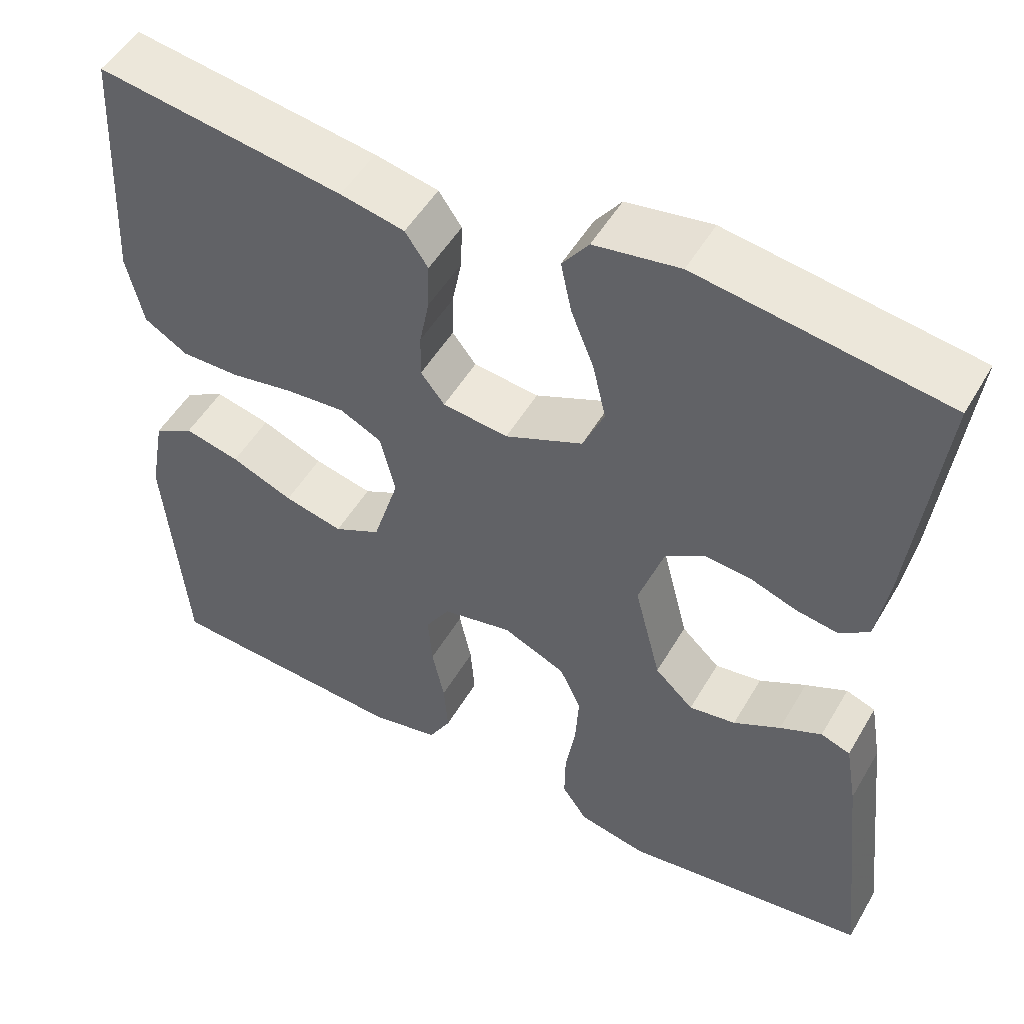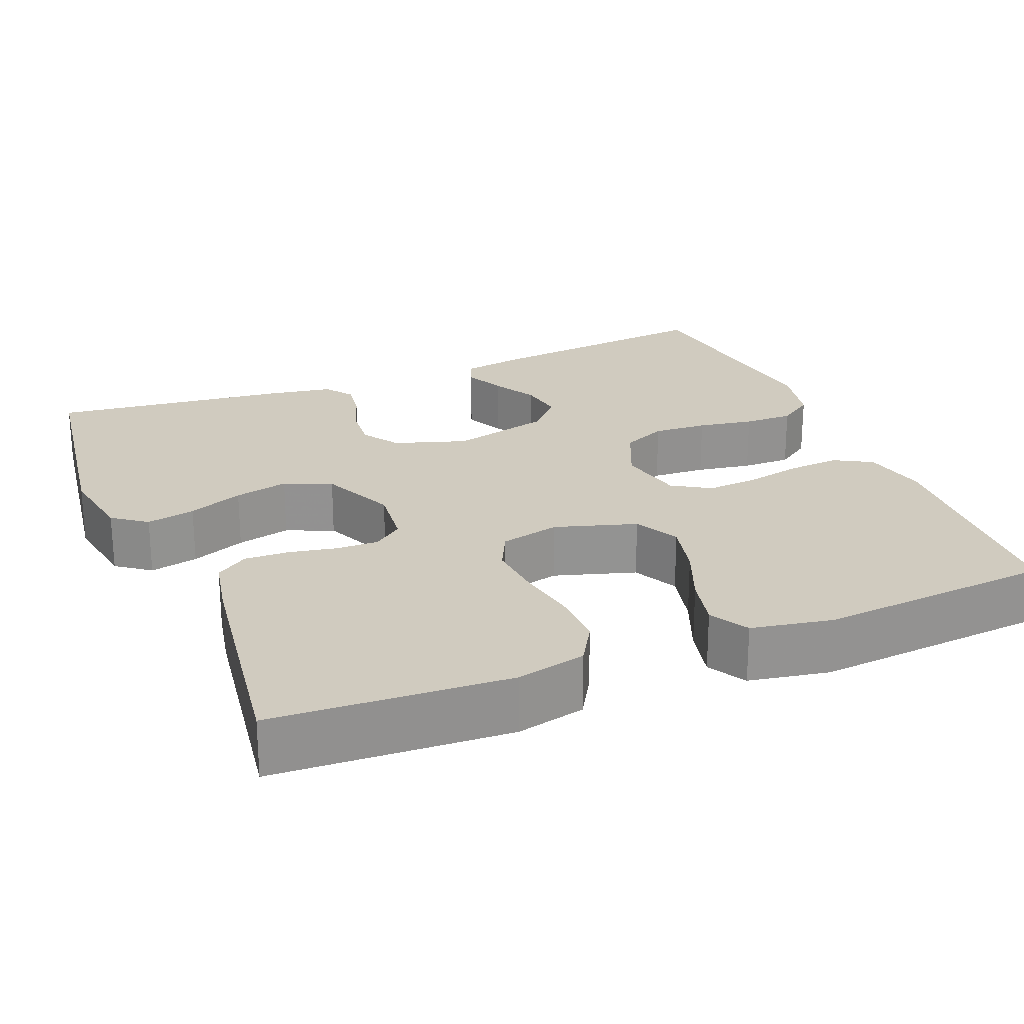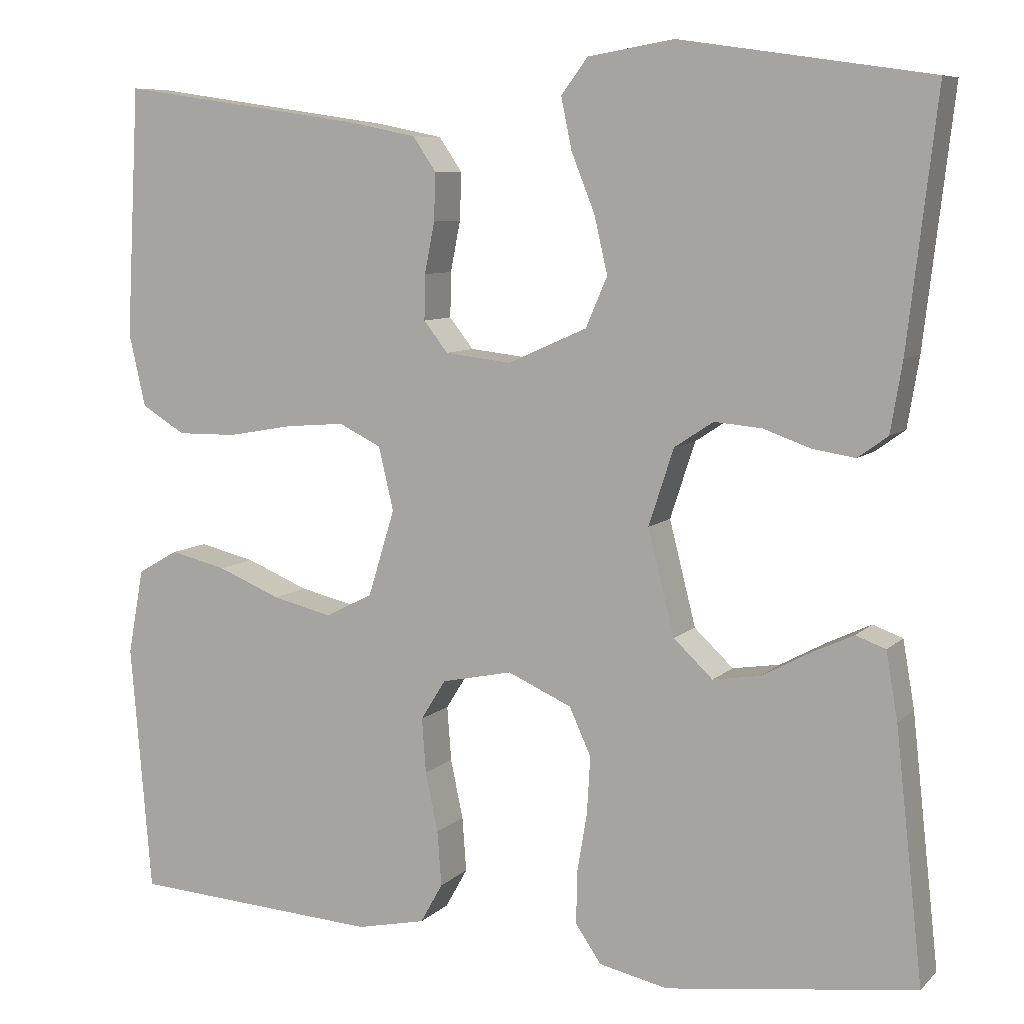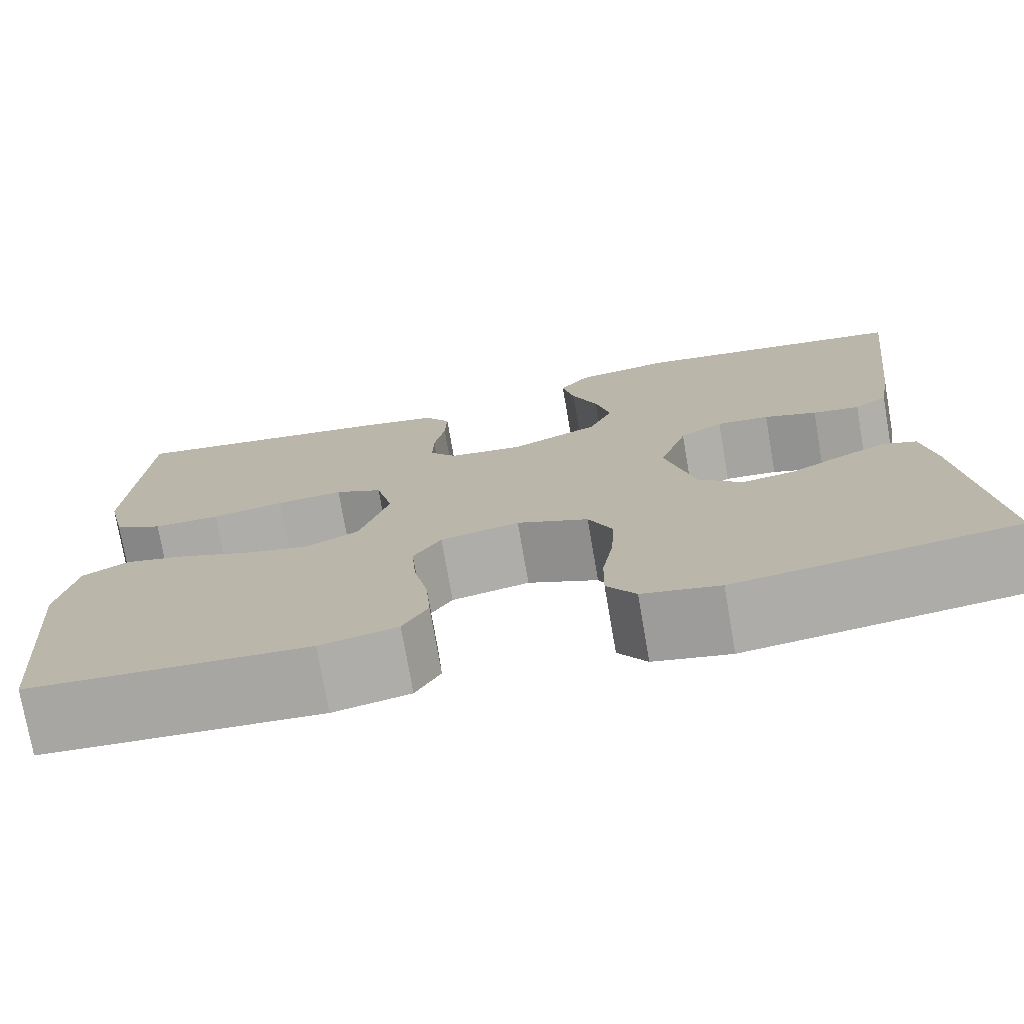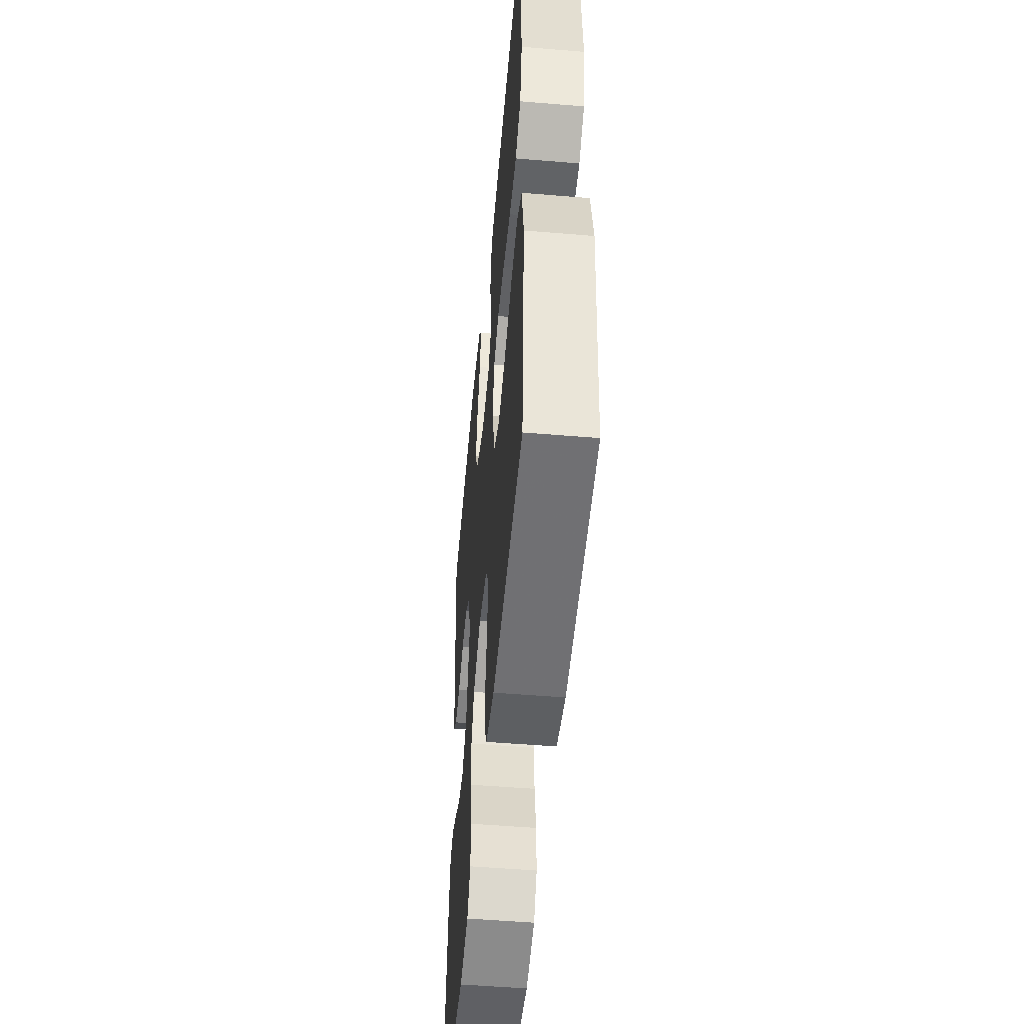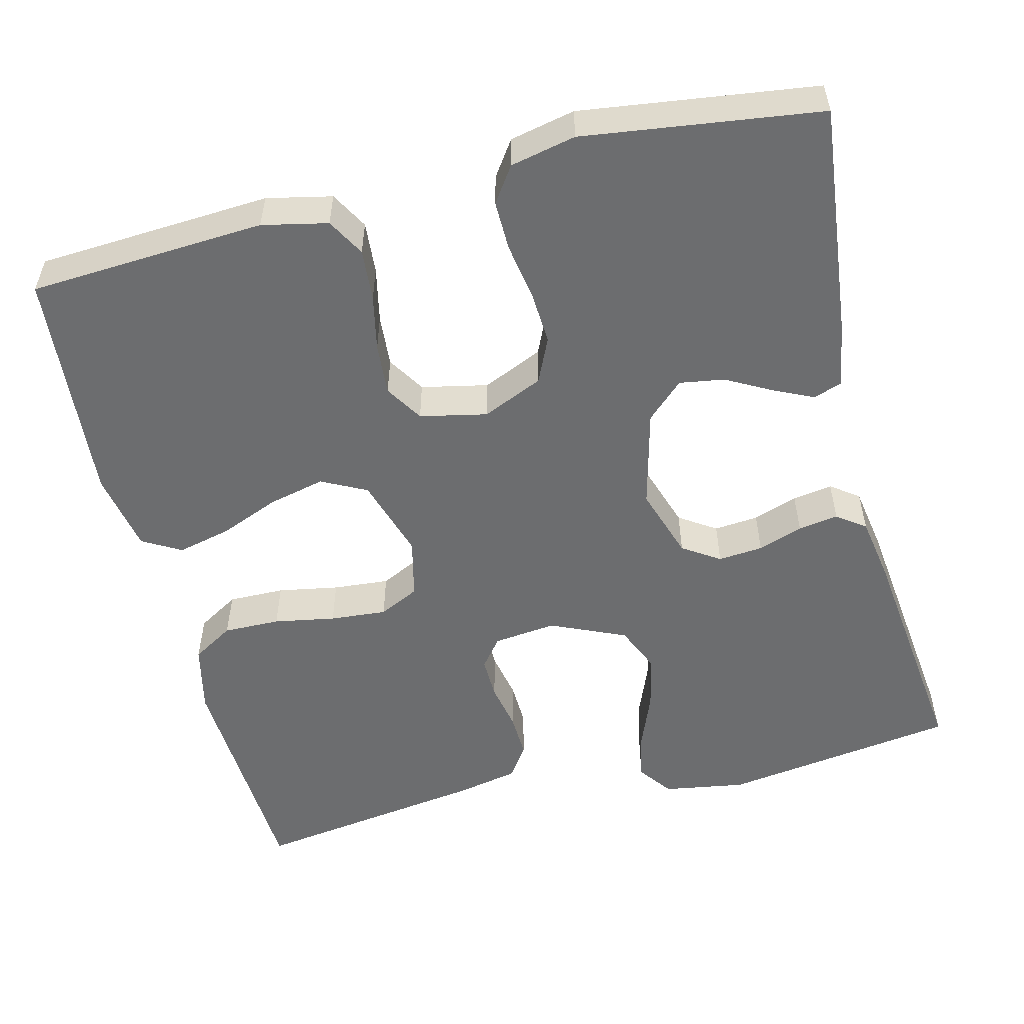
<metadata>
{"format":"obj","ext":"obj","renderer":"f3d","projection":"perspective","resolution":1024,"background":"white","views":[{"elev":51.0,"azim":-150.5,"up":"+Z"},{"elev":23.7,"azim":67.7,"up":"+Y"},{"elev":7.9,"azim":-155.8,"up":"+Z"},{"elev":-75.2,"azim":-170.2,"up":"+Z"},{"elev":-51.6,"azim":84.8,"up":"+Z"},{"elev":-53.9,"azim":-166.0,"up":"+Y"}]}
</metadata>
<code>
v -0.5 0.07 0.5
v -0.2 0.07 0.544
v -0.096 0.07 0.527
v -0.064 0.07 0.484
v -0.077 0.07 0.422
v -0.105 0.07 0.352
v -0.121 0.07 0.283
v -0.095 0.07 0.223
v 0 0.07 0.181
v 0.08 0.07 0.19
v 0.109 0.07 0.227
v 0.108 0.07 0.281
v 0.096 0.07 0.342
v 0.094 0.07 0.399
v 0.122 0.07 0.44
v 0.2 0.07 0.456
v 0.5 0.07 0.5
v 0.516 0.07 0.2
v 0.496 0.07 0.112
v 0.443 0.07 0.08
v 0.371 0.07 0.081
v 0.293 0.07 0.095
v 0.221 0.07 0.101
v 0.17 0.07 0.076
v 0.152 0.07 0
v 0.184 0.07 -0.104
v 0.241 0.07 -0.133
v 0.313 0.07 -0.116
v 0.389 0.07 -0.085
v 0.457 0.07 -0.069
v 0.506 0.07 -0.097
v 0.525 0.07 -0.2
v 0.5 0.07 -0.5
v 0.2 0.07 -0.518
v 0.117 0.07 -0.5
v 0.09 0.07 -0.452
v 0.095 0.07 -0.386
v 0.11 0.07 -0.315
v 0.115 0.07 -0.249
v 0.085 0.07 -0.201
v 0 0.07 -0.183
v -0.077 0.07 -0.217
v -0.103 0.07 -0.274
v -0.099 0.07 -0.343
v -0.087 0.07 -0.414
v -0.086 0.07 -0.477
v -0.117 0.07 -0.522
v -0.2 0.07 -0.54
v -0.5 0.07 -0.5
v -0.467 0.07 -0.2
v -0.453 0.07 -0.119
v -0.417 0.07 -0.106
v -0.366 0.07 -0.13
v -0.309 0.07 -0.161
v -0.252 0.07 -0.17
v -0.205 0.07 -0.126
v -0.173 0.07 0
v -0.203 0.07 0.092
v -0.25 0.07 0.123
v -0.307 0.07 0.118
v -0.364 0.07 0.098
v -0.415 0.07 0.09
v -0.451 0.07 0.116
v -0.465 0.07 0.2
v -0.5 0 0.5
v -0.2 0 0.544
v -0.096 0 0.527
v -0.064 0 0.484
v -0.077 0 0.422
v -0.105 0 0.352
v -0.121 0 0.283
v -0.095 0 0.223
v 0 0 0.181
v 0.08 0 0.19
v 0.109 0 0.227
v 0.108 0 0.281
v 0.096 0 0.342
v 0.094 0 0.399
v 0.122 0 0.44
v 0.2 0 0.456
v 0.5 0 0.5
v 0.516 0 0.2
v 0.496 0 0.112
v 0.443 0 0.08
v 0.371 0 0.081
v 0.293 0 0.095
v 0.221 0 0.101
v 0.17 0 0.076
v 0.152 0 0
v 0.184 0 -0.104
v 0.241 0 -0.133
v 0.313 0 -0.116
v 0.389 0 -0.085
v 0.457 0 -0.069
v 0.506 0 -0.097
v 0.525 0 -0.2
v 0.5 0 -0.5
v 0.2 0 -0.518
v 0.117 0 -0.5
v 0.09 0 -0.452
v 0.095 0 -0.386
v 0.11 0 -0.315
v 0.115 0 -0.249
v 0.085 0 -0.201
v 0 0 -0.183
v -0.077 0 -0.217
v -0.103 0 -0.274
v -0.099 0 -0.343
v -0.087 0 -0.414
v -0.086 0 -0.477
v -0.117 0 -0.522
v -0.2 0 -0.54
v -0.5 0 -0.5
v -0.467 0 -0.2
v -0.453 0 -0.119
v -0.417 0 -0.106
v -0.366 0 -0.13
v -0.309 0 -0.161
v -0.252 0 -0.17
v -0.205 0 -0.126
v -0.173 0 0
v -0.203 0 0.092
v -0.25 0 0.123
v -0.307 0 0.118
v -0.364 0 0.098
v -0.415 0 0.09
v -0.451 0 0.116
v -0.465 0 0.2
f 60 61 62 63
f 59 60 63 64
f 51 52 53 54
f 49 50 51 54
f 49 54 55
f 48 49 55 56
f 44 45 46 47
f 43 44 47 48
f 35 36 37 38
f 35 38 39
f 34 35 39
f 33 34 39
f 32 33 39 40
f 28 29 30 31
f 27 28 31 32
f 19 20 21 22
f 19 22 23
f 18 19 23
f 17 18 23
f 16 17 23 24
f 12 13 14 15
f 11 12 15 16
f 3 4 5 6
f 3 6 7
f 2 3 7
f 59 64 1 2
f 58 59 2 7
f 57 58 7 8
f 43 48 56 57
f 42 43 57 8
f 41 42 8 9
f 27 32 40 41
f 26 27 41
f 25 26 41 9
f 11 16 24 25
f 10 11 25
f 9 10 25
f 127 126 125 124
f 128 127 124 123
f 118 117 116 115
f 118 115 114 113
f 119 118 113
f 120 119 113 112
f 111 110 109 108
f 112 111 108 107
f 102 101 100 99
f 103 102 99
f 103 99 98
f 103 98 97
f 104 103 97 96
f 95 94 93 92
f 96 95 92 91
f 86 85 84 83
f 87 86 83
f 87 83 82
f 87 82 81
f 88 87 81 80
f 79 78 77 76
f 80 79 76 75
f 70 69 68 67
f 71 70 67
f 71 67 66
f 66 65 128 123
f 71 66 123 122
f 72 71 122 121
f 121 120 112 107
f 72 121 107 106
f 73 72 106 105
f 105 104 96 91
f 105 91 90
f 73 105 90 89
f 89 88 80 75
f 89 75 74
f 89 74 73
f 1 65 66 2
f 2 66 67 3
f 3 67 68 4
f 4 68 69 5
f 5 69 70 6
f 6 70 71 7
f 7 71 72 8
f 8 72 73 9
f 9 73 74 10
f 10 74 75 11
f 11 75 76 12
f 12 76 77 13
f 13 77 78 14
f 14 78 79 15
f 15 79 80 16
f 16 80 81 17
f 17 81 82 18
f 18 82 83 19
f 19 83 84 20
f 20 84 85 21
f 21 85 86 22
f 22 86 87 23
f 23 87 88 24
f 24 88 89 25
f 25 89 90 26
f 26 90 91 27
f 27 91 92 28
f 28 92 93 29
f 29 93 94 30
f 30 94 95 31
f 31 95 96 32
f 32 96 97 33
f 33 97 98 34
f 34 98 99 35
f 35 99 100 36
f 36 100 101 37
f 37 101 102 38
f 38 102 103 39
f 39 103 104 40
f 40 104 105 41
f 41 105 106 42
f 42 106 107 43
f 43 107 108 44
f 44 108 109 45
f 45 109 110 46
f 46 110 111 47
f 47 111 112 48
f 48 112 113 49
f 49 113 114 50
f 50 114 115 51
f 51 115 116 52
f 52 116 117 53
f 53 117 118 54
f 54 118 119 55
f 55 119 120 56
f 56 120 121 57
f 57 121 122 58
f 58 122 123 59
f 59 123 124 60
f 60 124 125 61
f 61 125 126 62
f 62 126 127 63
f 63 127 128 64
f 64 128 65 1

</code>
